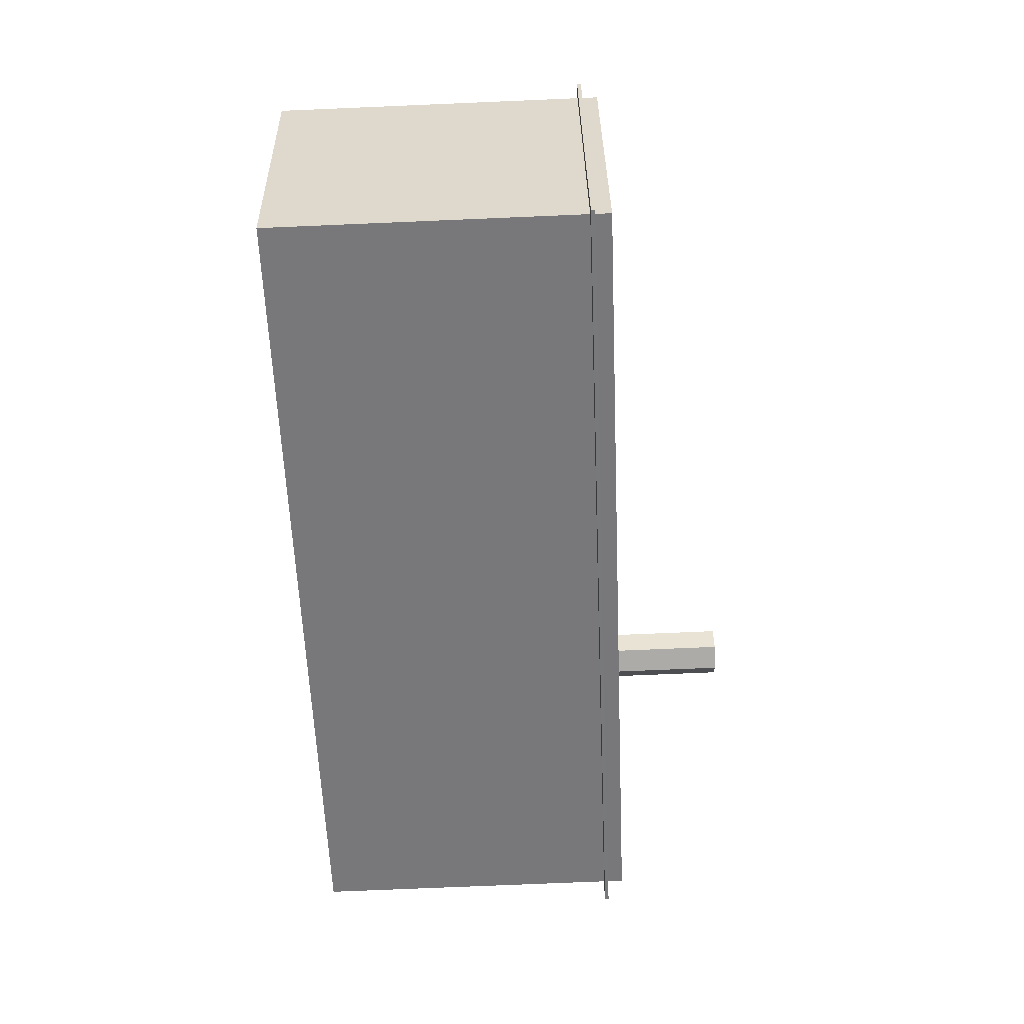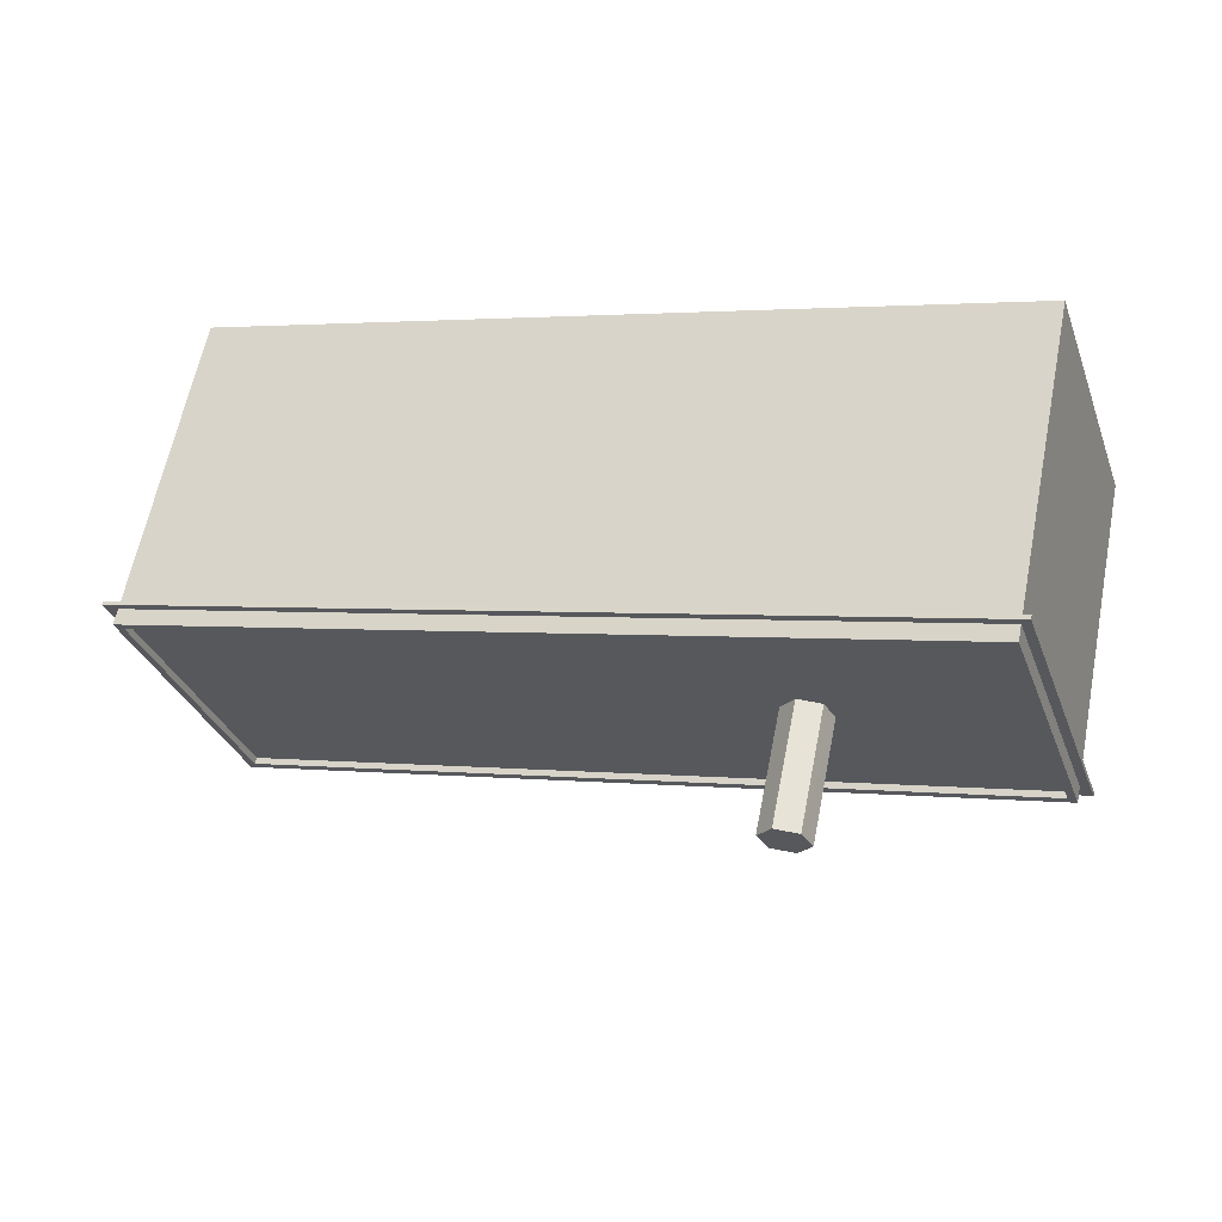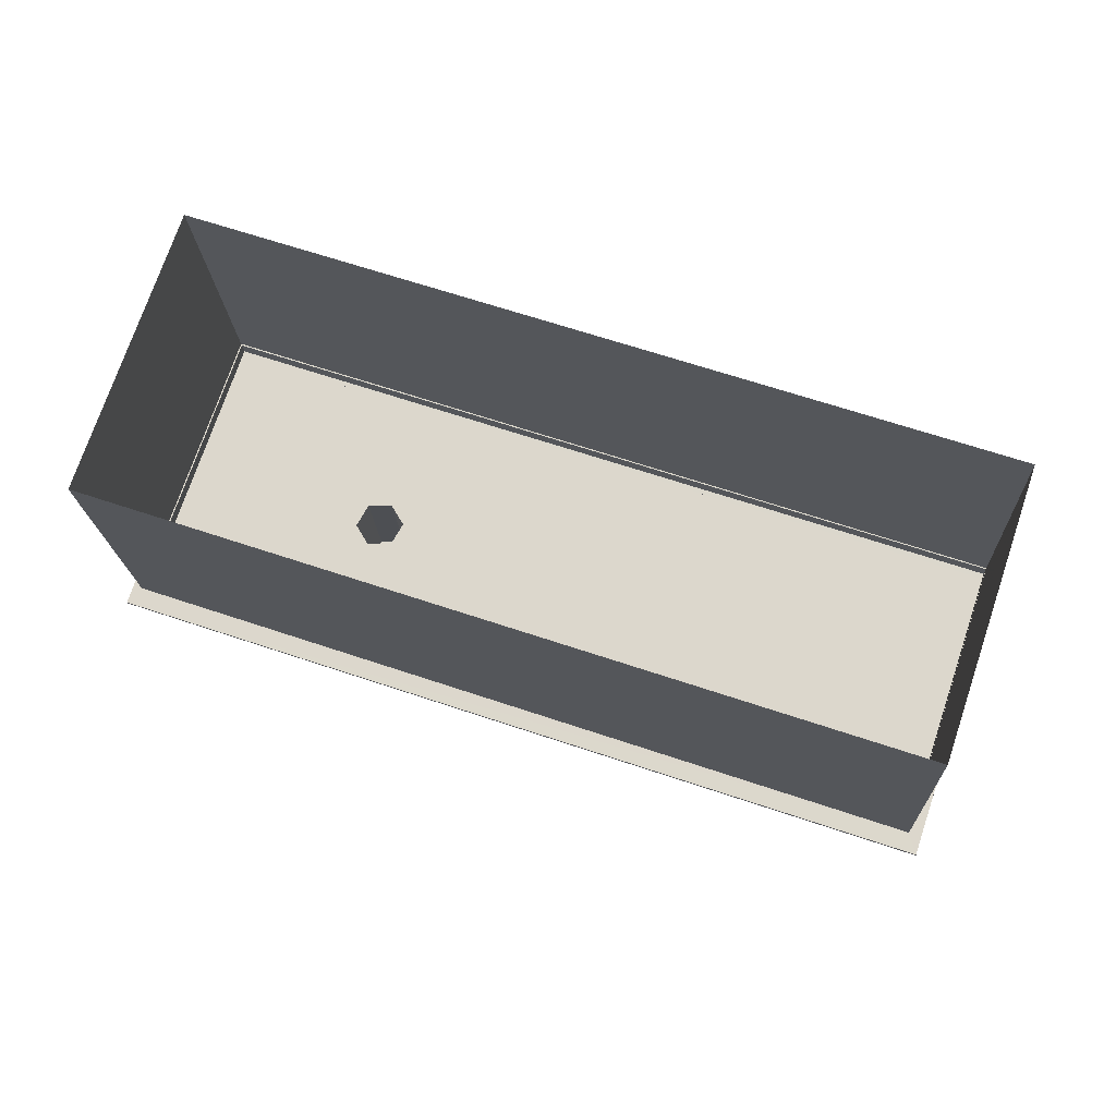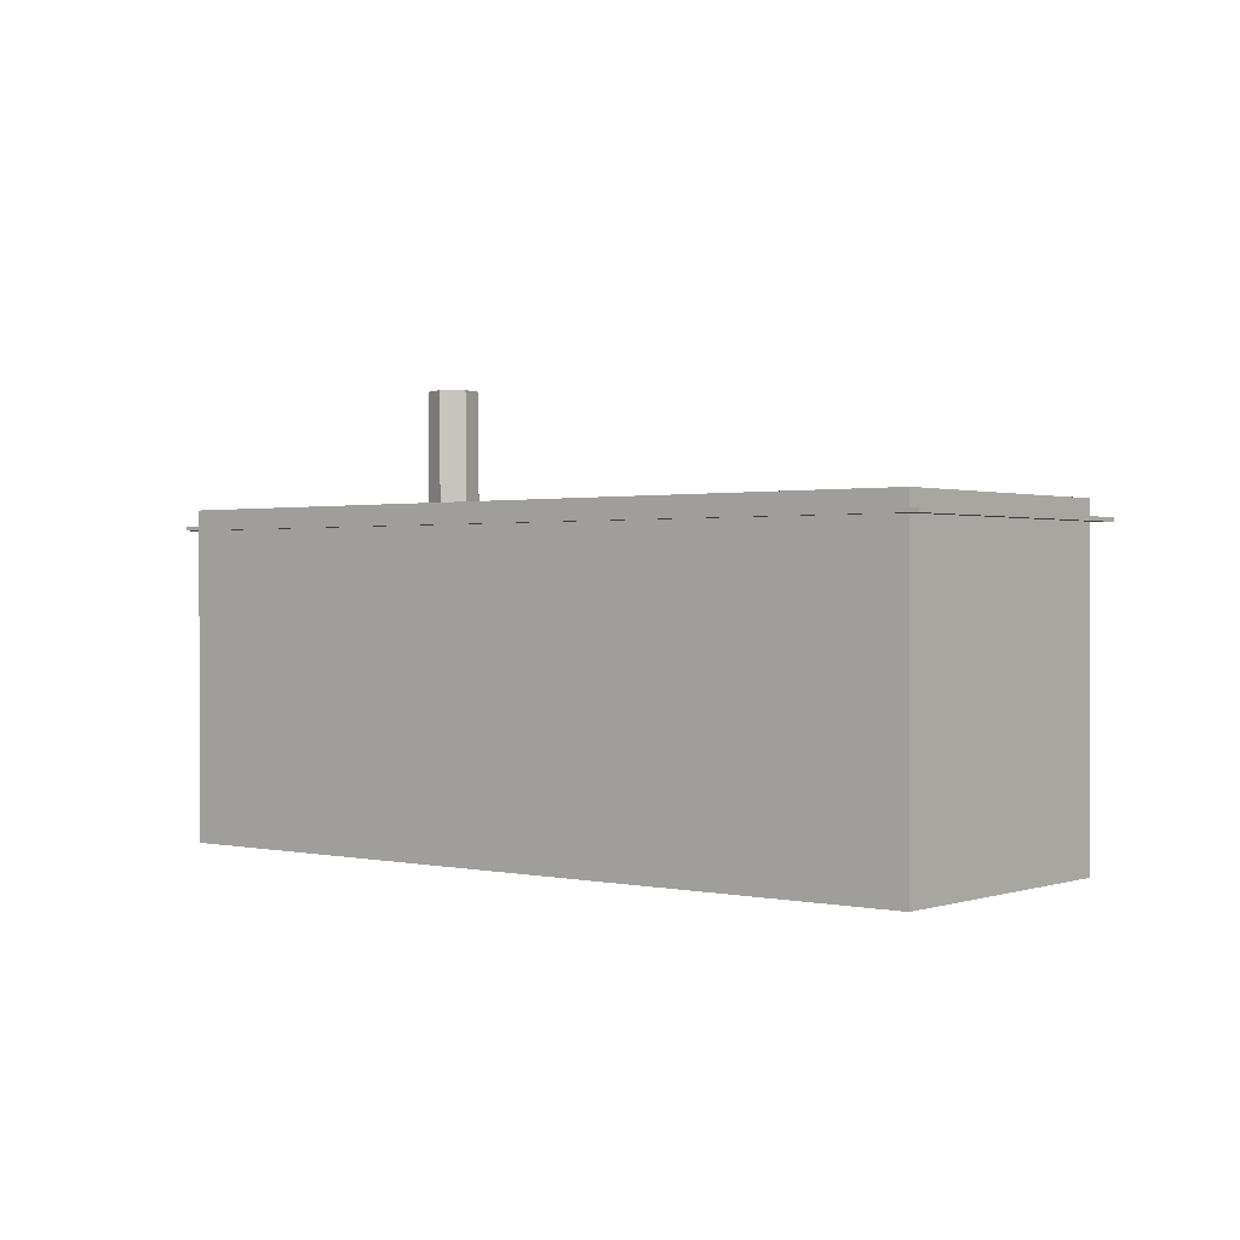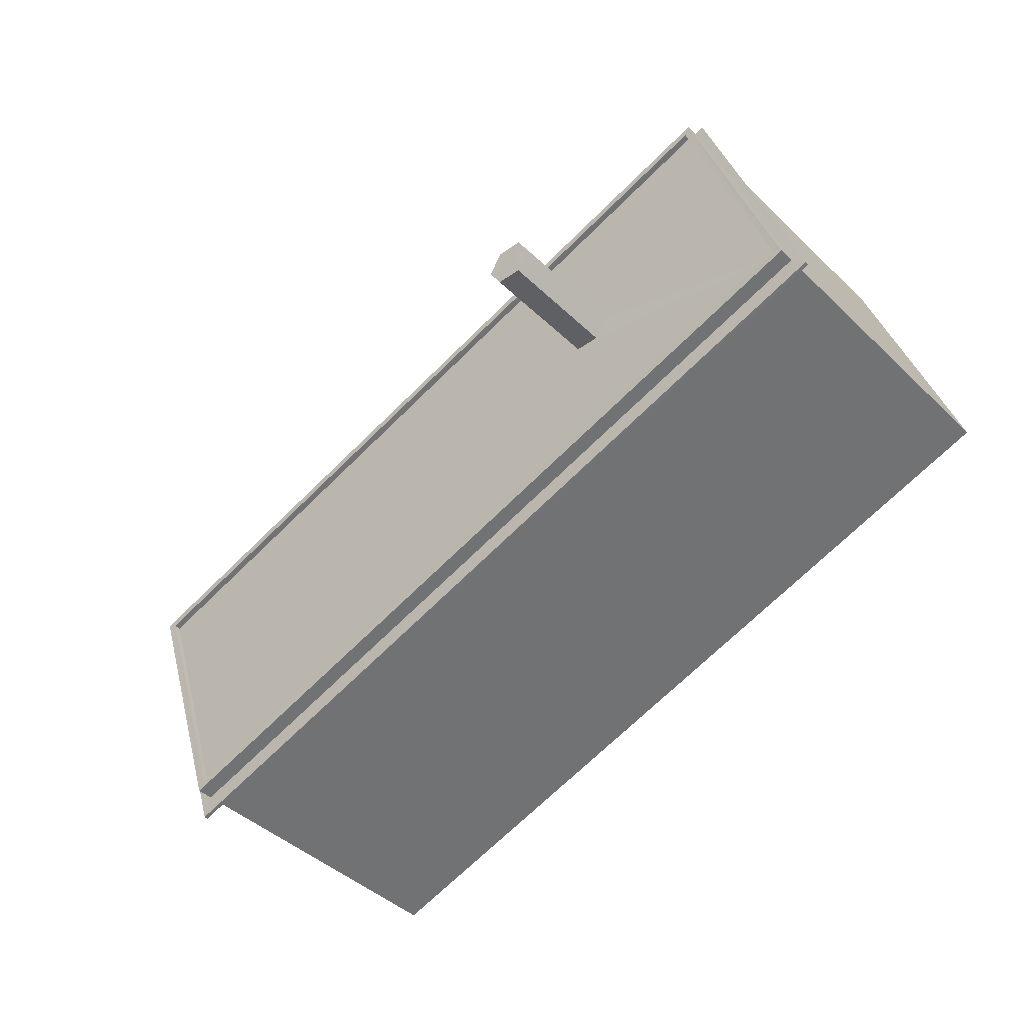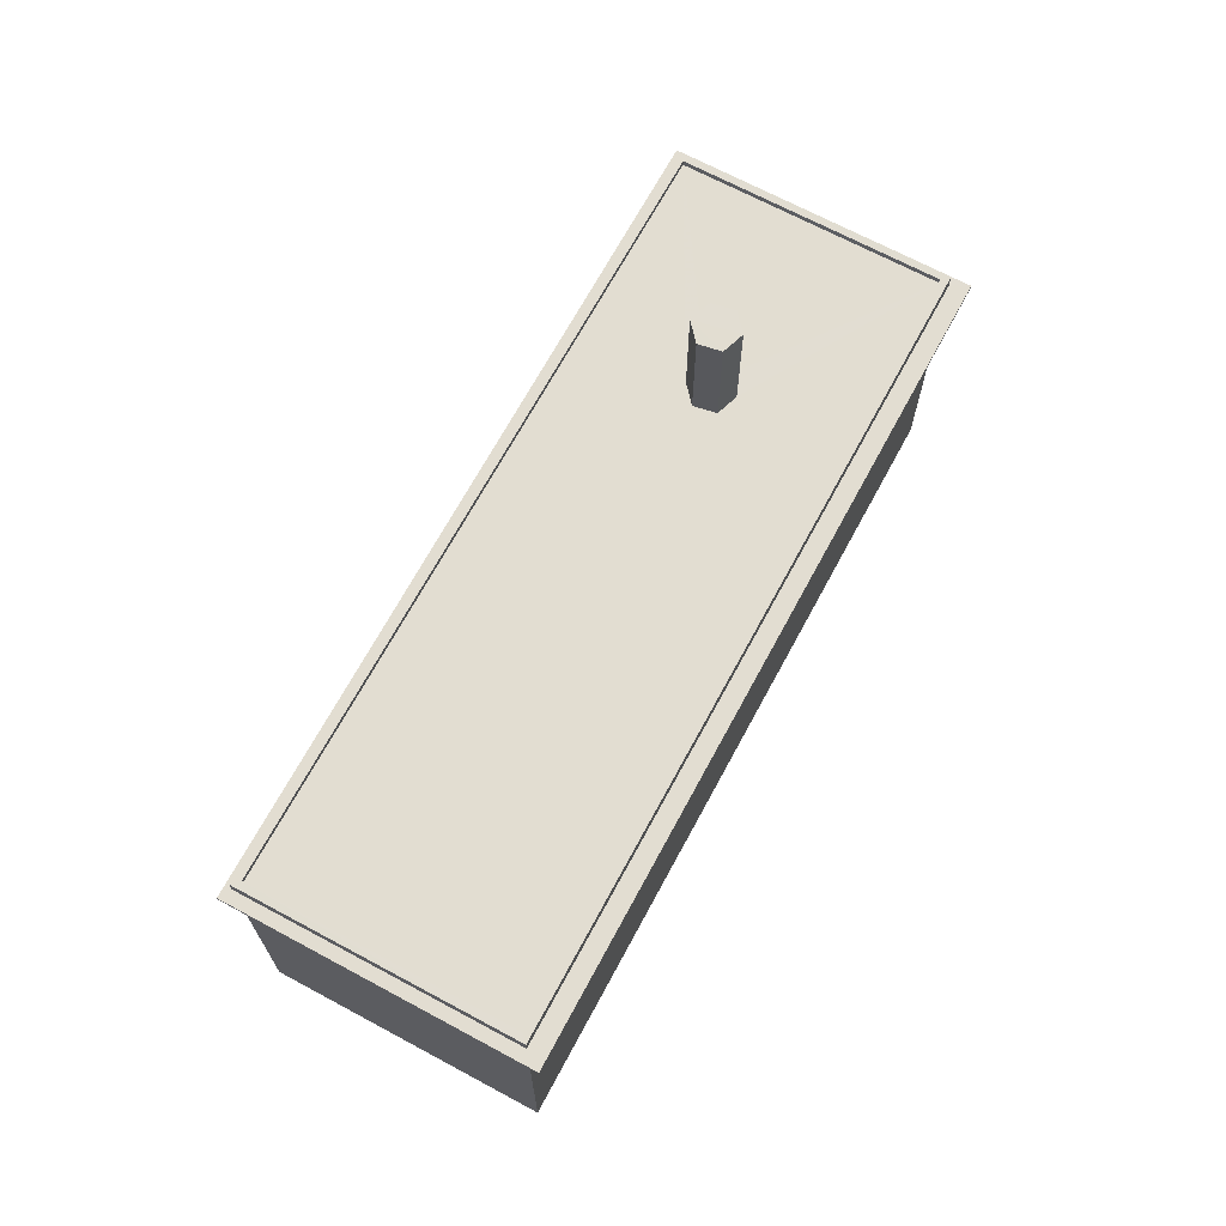
<metadata>
{"format":"obj","ext":"obj","renderer":"f3d","projection":"perspective","resolution":1024,"background":"white","views":[{"elev":-76.0,"azim":-87.6,"up":"+Y"},{"elev":62.3,"azim":11.2,"up":"+Y"},{"elev":-17.8,"azim":-177.7,"up":"+Y"},{"elev":0.6,"azim":-122.2,"up":"+Z"},{"elev":-42.6,"azim":41.4,"up":"+Y"},{"elev":68.5,"azim":-43.1,"up":"+Z"}]}
</metadata>
<code>
v -8.897e+04 -1.008e+05 1.832
v -8.895e+04 -1.008e+05 1.826
v -8.894e+04 -1.008e+05 1.828
v -8.898e+04 -1.008e+05 1.829
v -8.895e+04 -1.008e+05 13.59
v -8.894e+04 -1.008e+05 13.59
v -8.895e+04 -1.008e+05 13.59
v -8.898e+04 -1.008e+05 13.59
v -8.898e+04 -1.008e+05 13.59
v -8.898e+04 -1.008e+05 13.59
v -8.894e+04 -1.008e+05 13.59
v -8.897e+04 -1.008e+05 13.59
v -8.894e+04 -1.008e+05 13.59
v -8.897e+04 -1.008e+05 13.59
v -8.895e+04 -1.008e+05 18.75
v -8.895e+04 -1.008e+05 18.75
v -8.895e+04 -1.008e+05 18.75
v -8.895e+04 -1.008e+05 18.75
v -8.895e+04 -1.008e+05 18.75
v -8.896e+04 -1.008e+05 18.75
v -8.898e+04 -1.008e+05 14.36
v -8.895e+04 -1.008e+05 14.36
v -8.898e+04 -1.008e+05 14.36
v -8.895e+04 -1.008e+05 14.36
v -8.895e+04 -1.008e+05 14.11
v -8.895e+04 -1.008e+05 14.11
v -8.895e+04 -1.008e+05 14.11
v -8.895e+04 -1.008e+05 14.11
v -8.897e+04 -1.008e+05 14.11
v -8.897e+04 -1.008e+05 14.11
v -8.898e+04 -1.008e+05 14.11
v -8.896e+04 -1.008e+05 14.11
v -8.895e+04 -1.008e+05 14.11
v -8.895e+04 -1.008e+05 14.11
v -8.895e+04 -1.008e+05 14.11
v -8.898e+04 -1.008e+05 13.74
v -8.898e+04 -1.008e+05 13.74
v -8.898e+04 -1.008e+05 13.74
v -8.895e+04 -1.008e+05 13.74
v -8.895e+04 -1.008e+05 13.74
v -8.894e+04 -1.008e+05 13.74
v -8.897e+04 -1.008e+05 13.74
v -8.894e+04 -1.008e+05 13.74
v -8.895e+04 -1.008e+05 14.11
v -8.897e+04 -1.008e+05 13.74
v -8.894e+04 -1.008e+05 13.74
v -8.897e+04 -1.008e+05 14.36
v -8.894e+04 -1.008e+05 14.36
v -8.895e+04 -1.008e+05 14.36
v -8.897e+04 -1.008e+05 14.36
f 1 2 3
f 1 4 2
f 5 6 7
f 5 8 9
f 8 10 9
f 6 11 7
f 8 12 10
f 5 7 8
f 13 14 12
f 6 13 11
f 14 10 12
f 13 12 11
f 15 16 17
f 16 18 17
f 17 18 19
f 18 20 19
f 21 22 23
f 21 24 22
f 25 26 27
f 28 29 27
f 29 30 31
f 30 32 33
f 34 26 25
f 28 35 29
f 26 28 27
f 35 32 30
f 35 30 29
f 36 37 38
f 38 37 39
f 39 40 41
f 37 36 42
f 41 40 43
f 37 40 39
f 25 44 34
f 30 33 44
f 44 33 34
f 45 46 42
f 36 45 42
f 46 41 43
f 42 46 43
f 23 47 21
f 48 22 49
f 48 50 47
f 49 22 24
f 21 47 50
f 50 48 49
f 8 4 1
f 12 8 1
f 18 32 20
f 18 33 32
f 19 28 17
f 19 35 28
f 21 29 31
f 21 50 29
f 49 27 29
f 50 49 29
f 42 48 47
f 42 43 48
f 28 26 15
f 17 28 15
f 43 22 48
f 43 40 22
f 27 49 25
f 25 24 44
f 25 49 24
f 39 41 6
f 46 13 41
f 39 6 5
f 41 13 6
f 42 47 23
f 37 42 23
f 13 45 14
f 13 46 45
f 7 3 2
f 7 11 3
f 20 35 19
f 20 32 35
f 44 24 30
f 30 21 31
f 30 24 21
f 9 38 39
f 5 9 39
f 16 33 18
f 16 34 33
f 11 1 3
f 11 12 1
f 7 2 4
f 8 7 4
f 45 36 14
f 38 9 36
f 14 36 10
f 36 9 10
f 26 16 15
f 26 34 16
f 40 23 22
f 40 37 23

</code>
